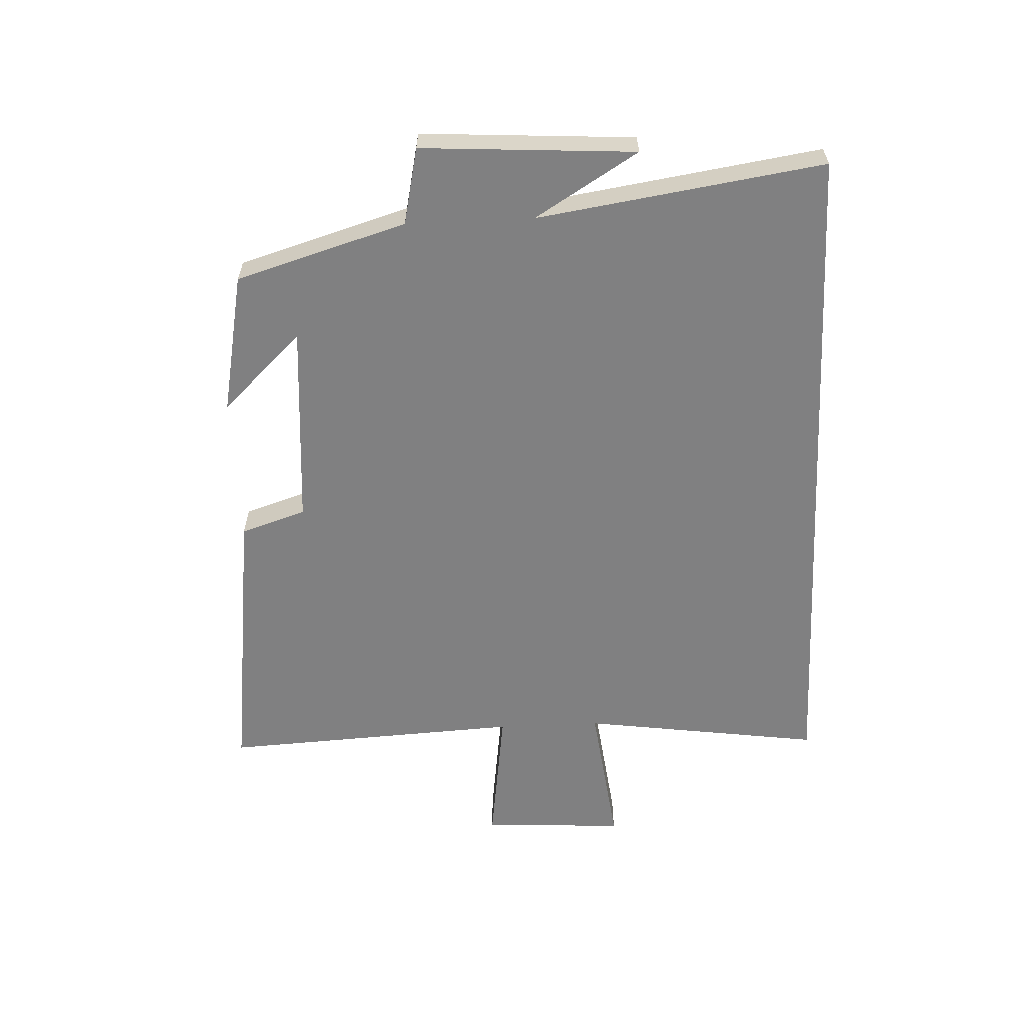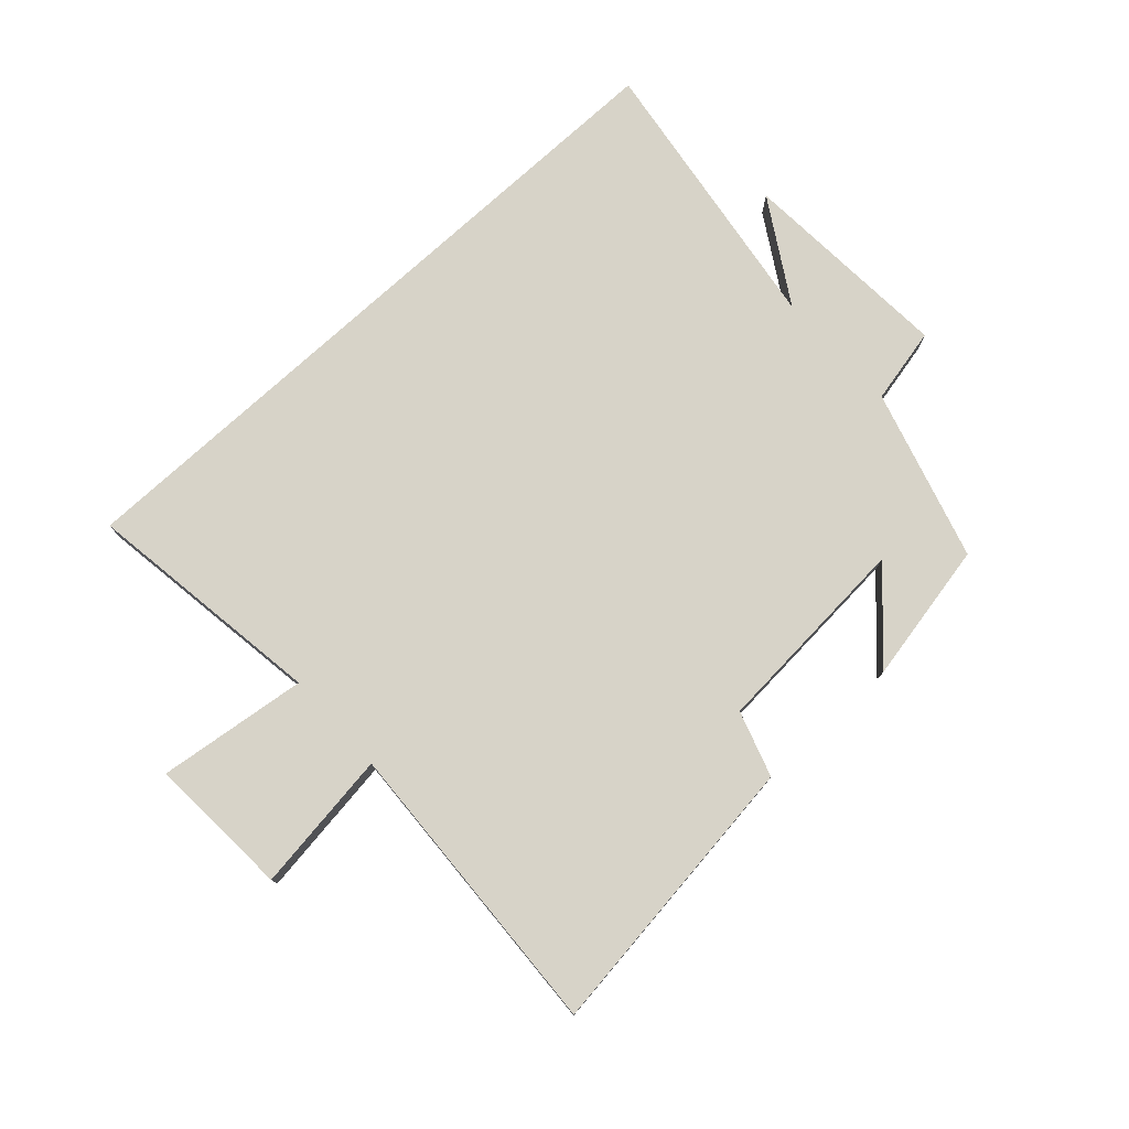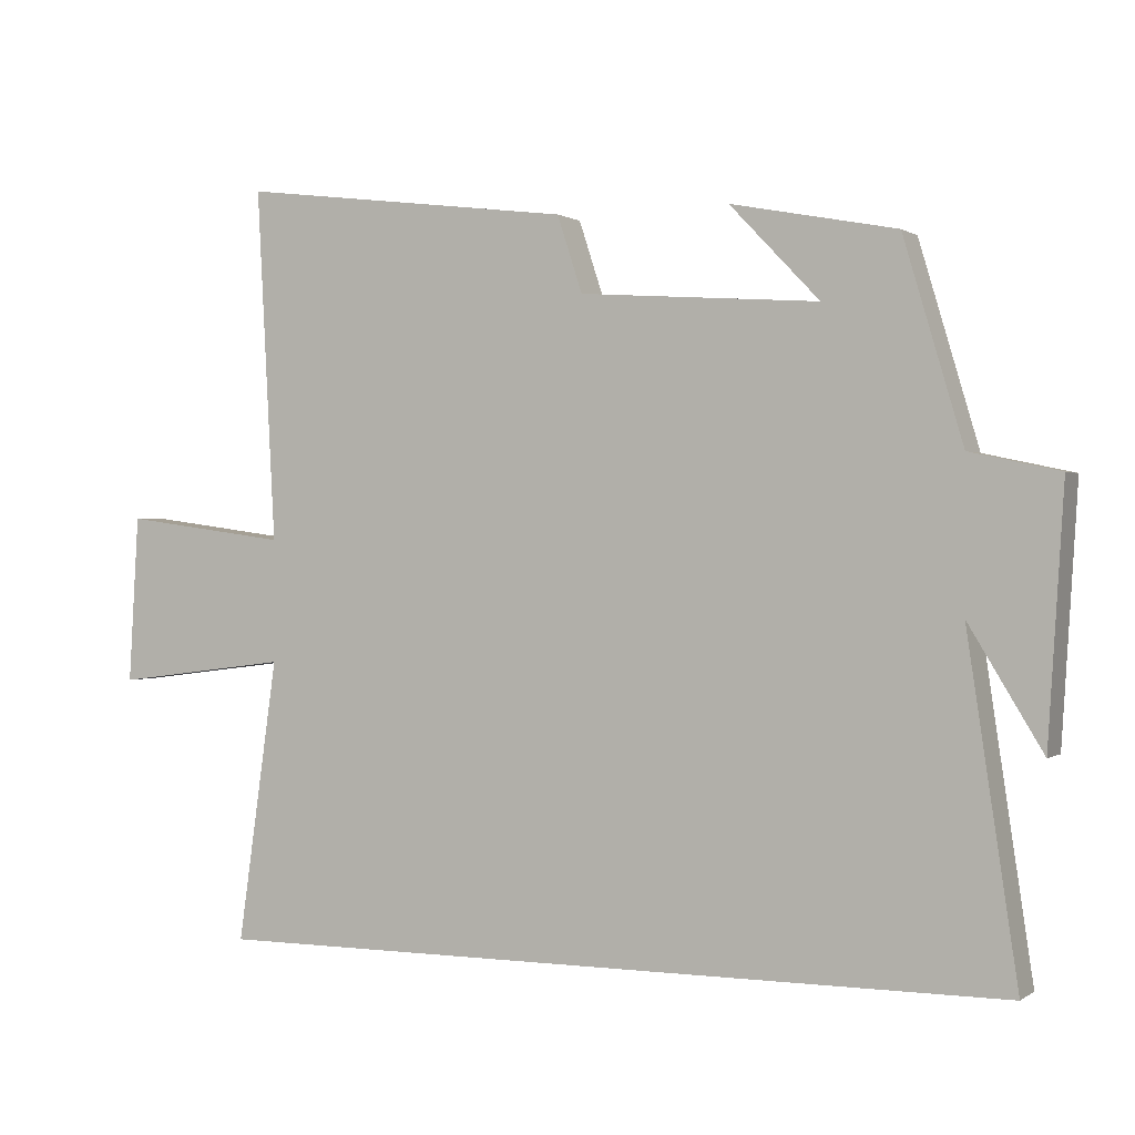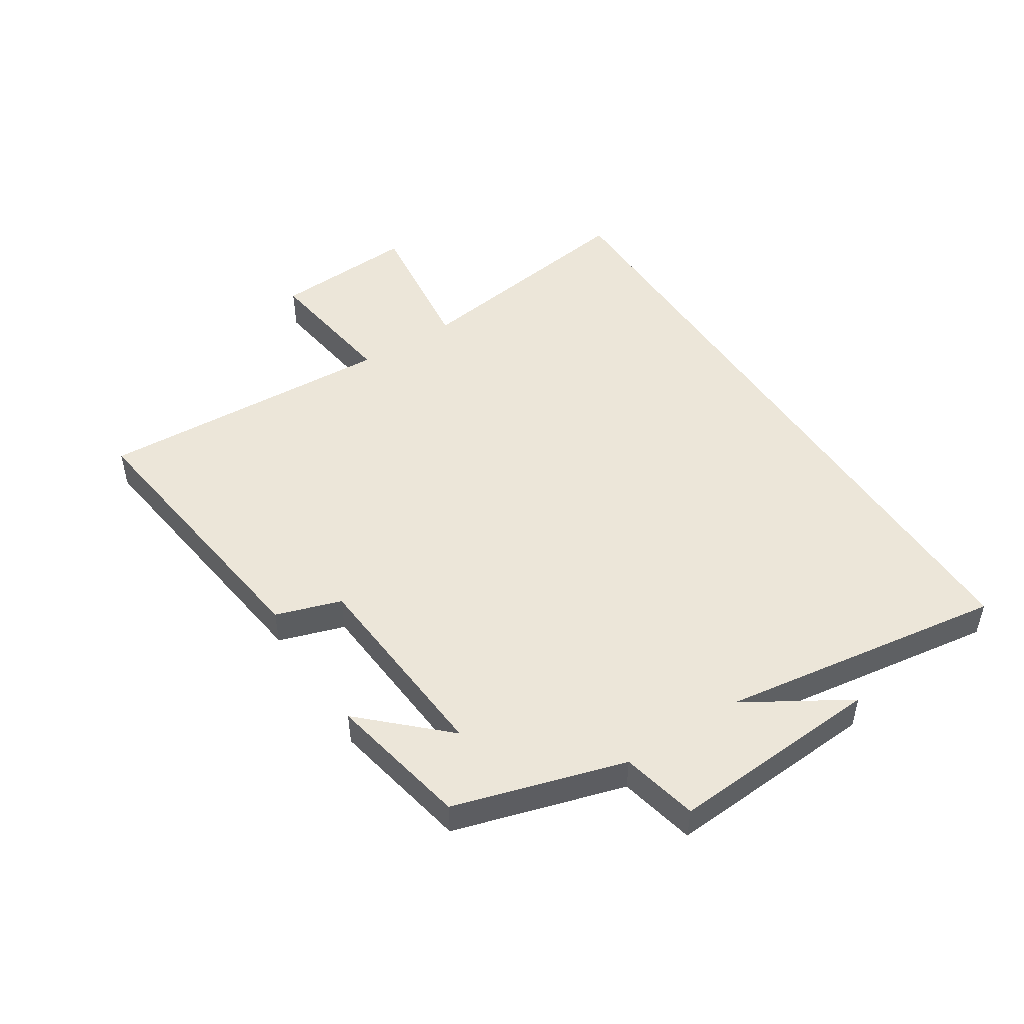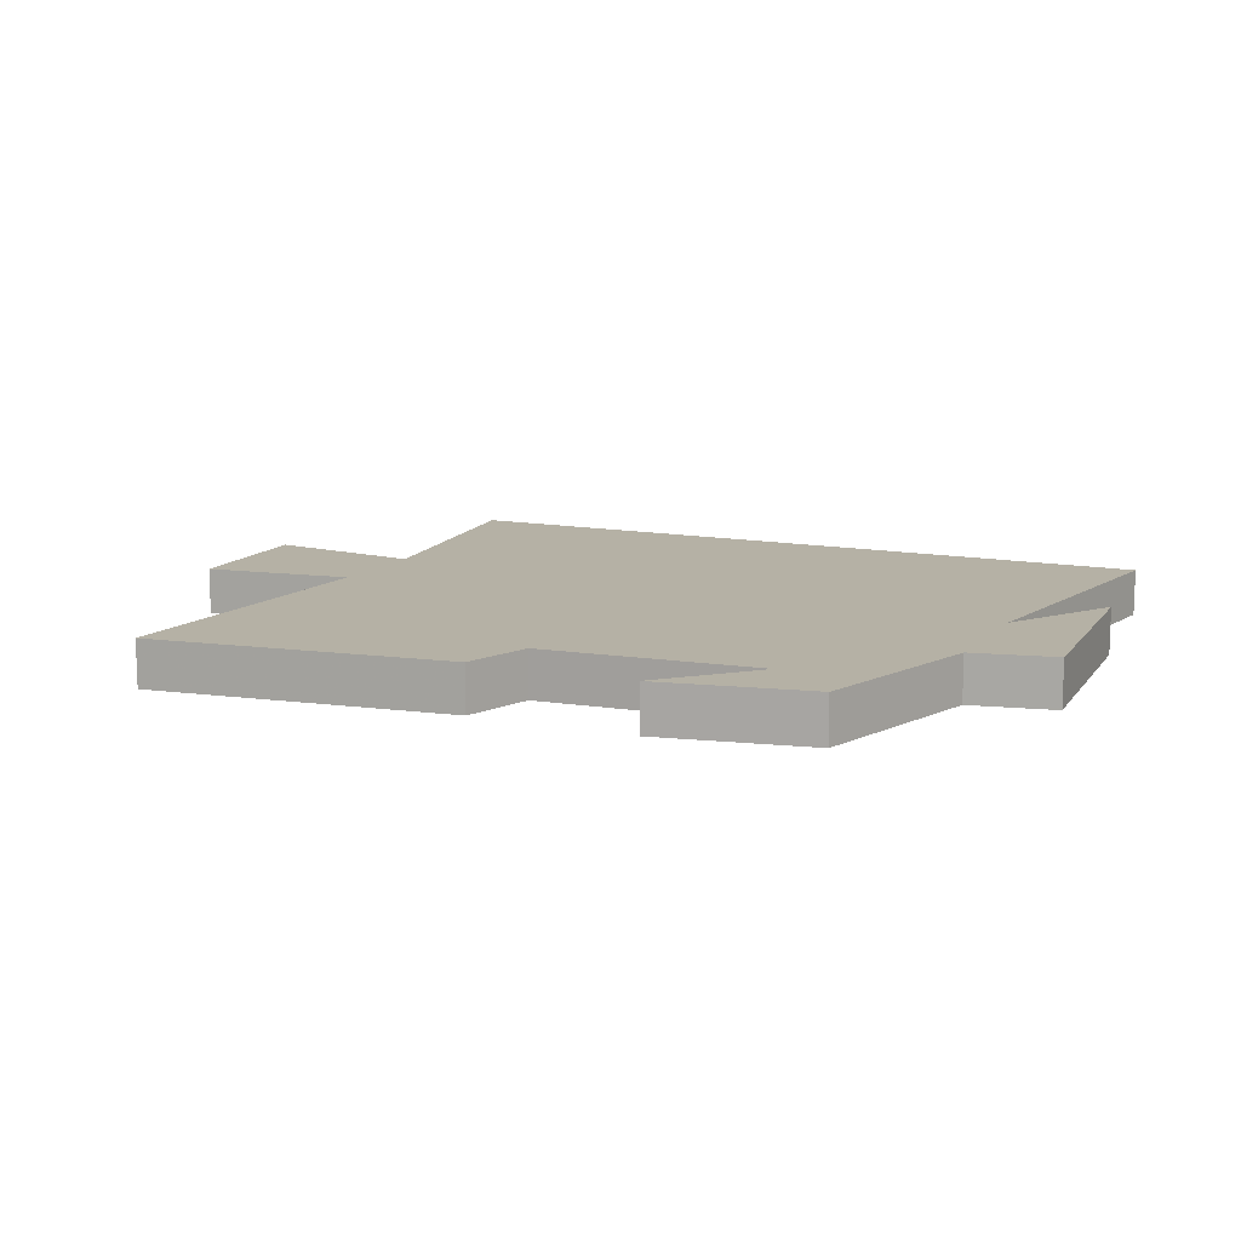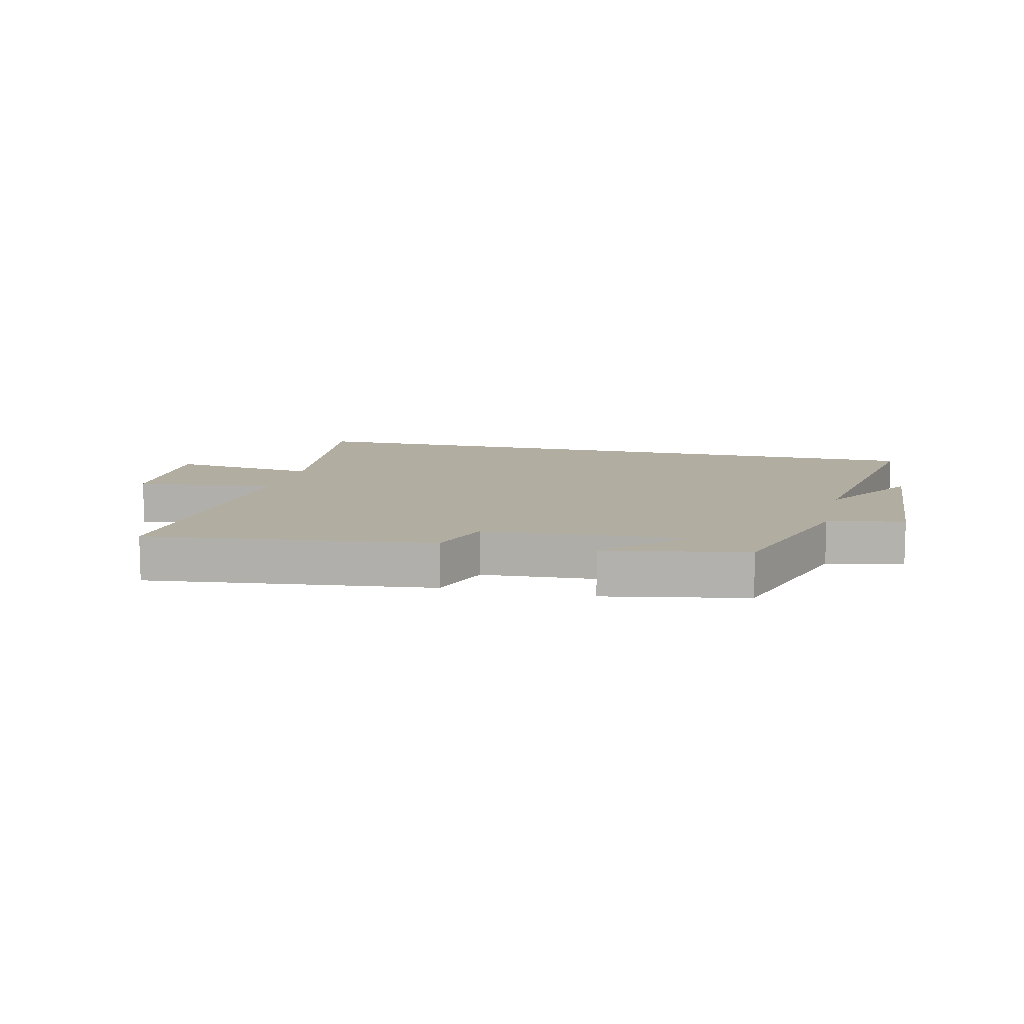
<metadata>
{"format":"obj","ext":"obj","renderer":"f3d","projection":"perspective","resolution":1024,"background":"white","views":[{"elev":-60.2,"azim":92.6,"up":"+Y"},{"elev":76.7,"azim":-42.5,"up":"+Y"},{"elev":0.5,"azim":25.1,"up":"+Z"},{"elev":48.7,"azim":57.0,"up":"+Y"},{"elev":11.8,"azim":25.1,"up":"+Y"},{"elev":10.3,"azim":13.8,"up":"+Y"}]}
</metadata>
<code>
v 0.57 0.07 -0.5
v -0.556 0.07 -0.5
v -0.5 0.07 -0.105
v -0.745 0.07 -0.136
v -0.731 0.07 0.098
v -0.5 0.07 0.067
v -0.526 0.07 0.559
v -0.058 0.07 0.5
v -0.023 0.07 0.393
v 0.311 0.07 0.369
v 0.186 0.07 0.5
v 0.417 0.07 0.455
v 0.5 0.07 0.176
v 0.625 0.07 0.149
v 0.603 0.07 -0.201
v 0.5 0.07 -0.032
v 0.57 0 -0.5
v -0.556 0 -0.5
v -0.5 0 -0.105
v -0.745 0 -0.136
v -0.731 0 0.098
v -0.5 0 0.067
v -0.526 0 0.559
v -0.058 0 0.5
v -0.023 0 0.393
v 0.311 0 0.369
v 0.186 0 0.5
v 0.417 0 0.455
v 0.5 0 0.176
v 0.625 0 0.149
v 0.603 0 -0.201
v 0.5 0 -0.032
f 13 14 15 16
f 12 13 16
f 10 11 12
f 16 1 2
f 12 16 2
f 10 12 2
f 6 7 8 9
f 6 9 10
f 3 4 5 6
f 3 6 10
f 2 3 10
f 32 31 30 29
f 32 29 28
f 28 27 26
f 18 17 32
f 18 32 28
f 18 28 26
f 25 24 23 22
f 26 25 22
f 22 21 20 19
f 26 22 19
f 26 19 18
f 1 17 18 2
f 2 18 19 3
f 3 19 20 4
f 4 20 21 5
f 5 21 22 6
f 6 22 23 7
f 7 23 24 8
f 8 24 25 9
f 9 25 26 10
f 10 26 27 11
f 11 27 28 12
f 12 28 29 13
f 13 29 30 14
f 14 30 31 15
f 15 31 32 16
f 16 32 17 1

</code>
